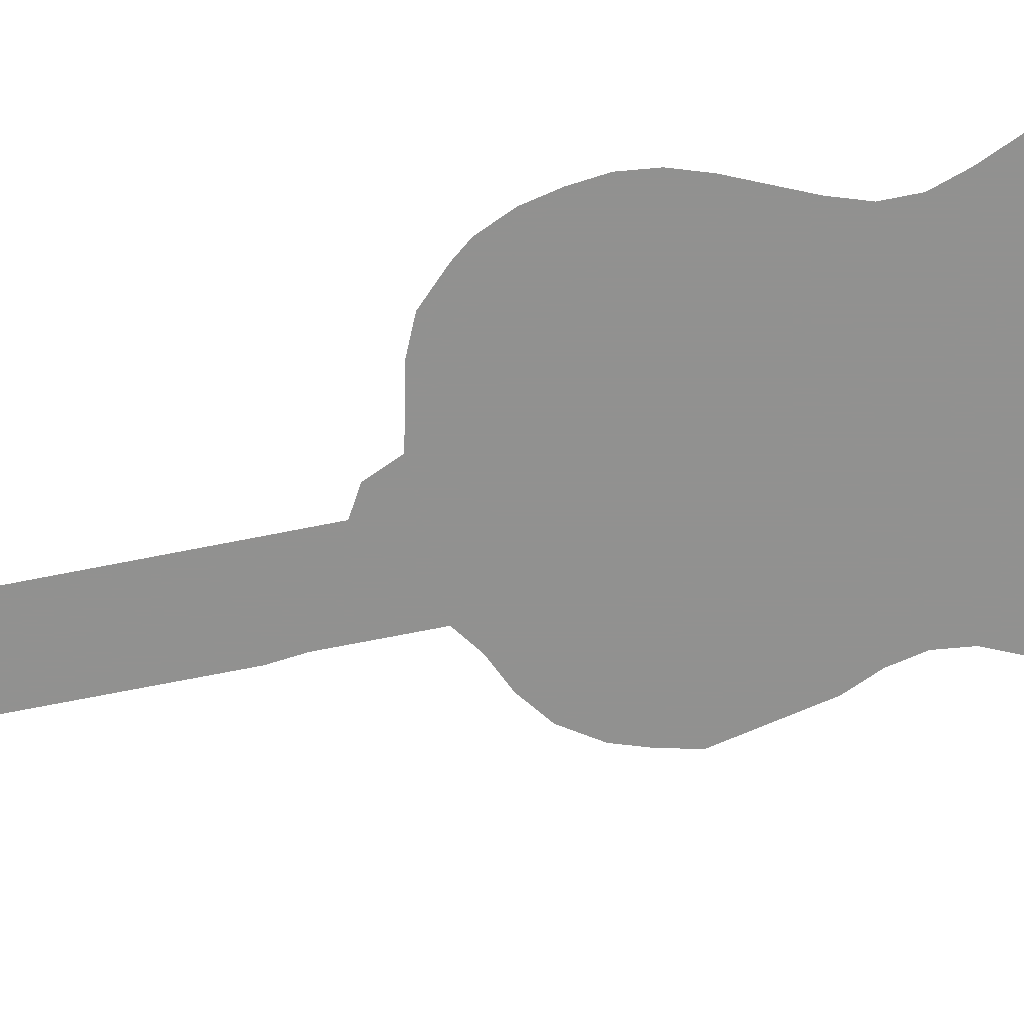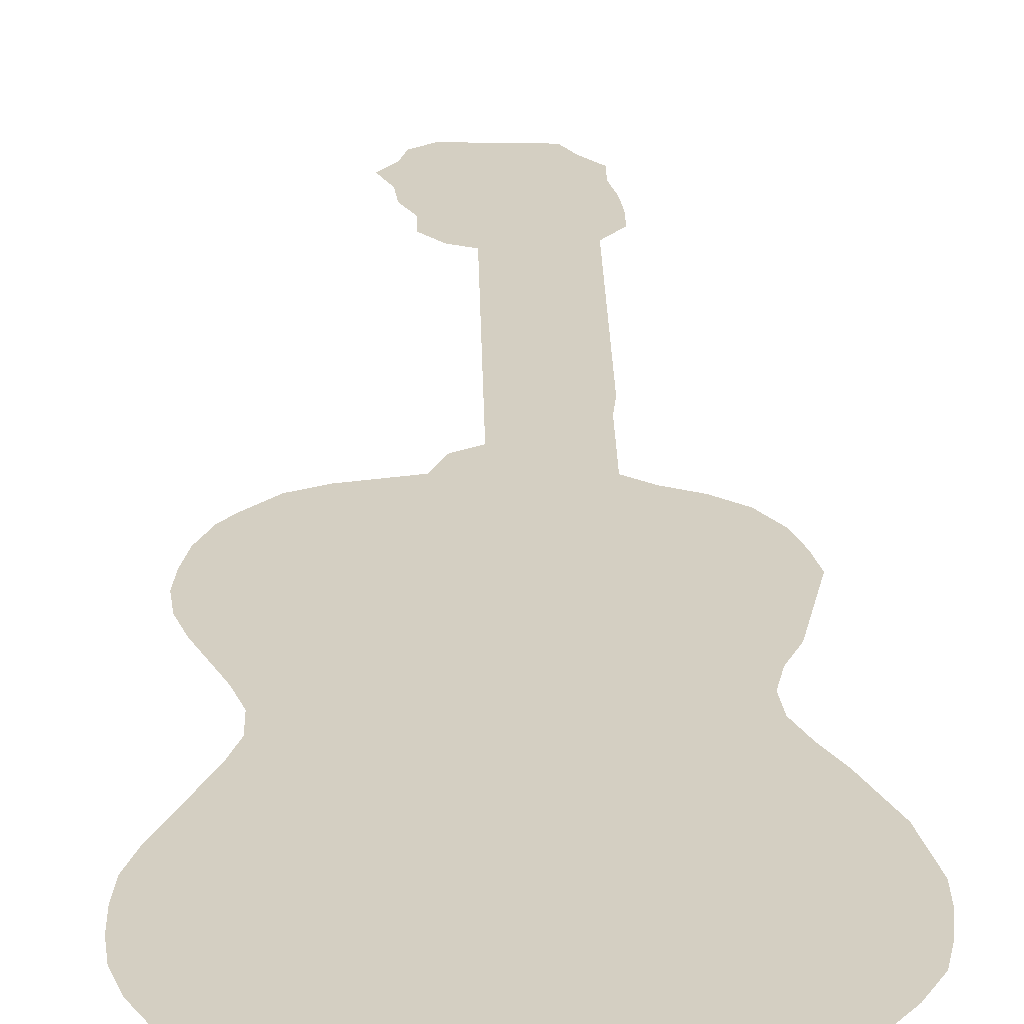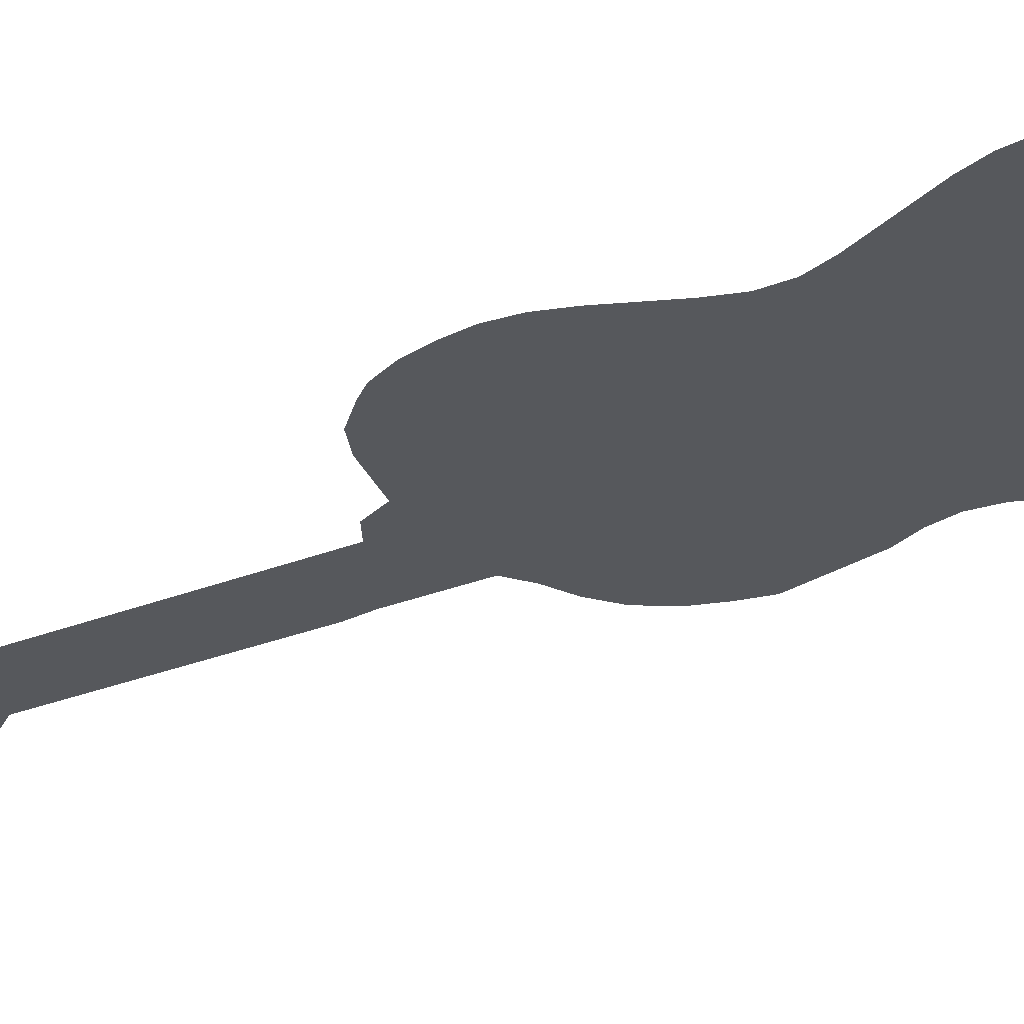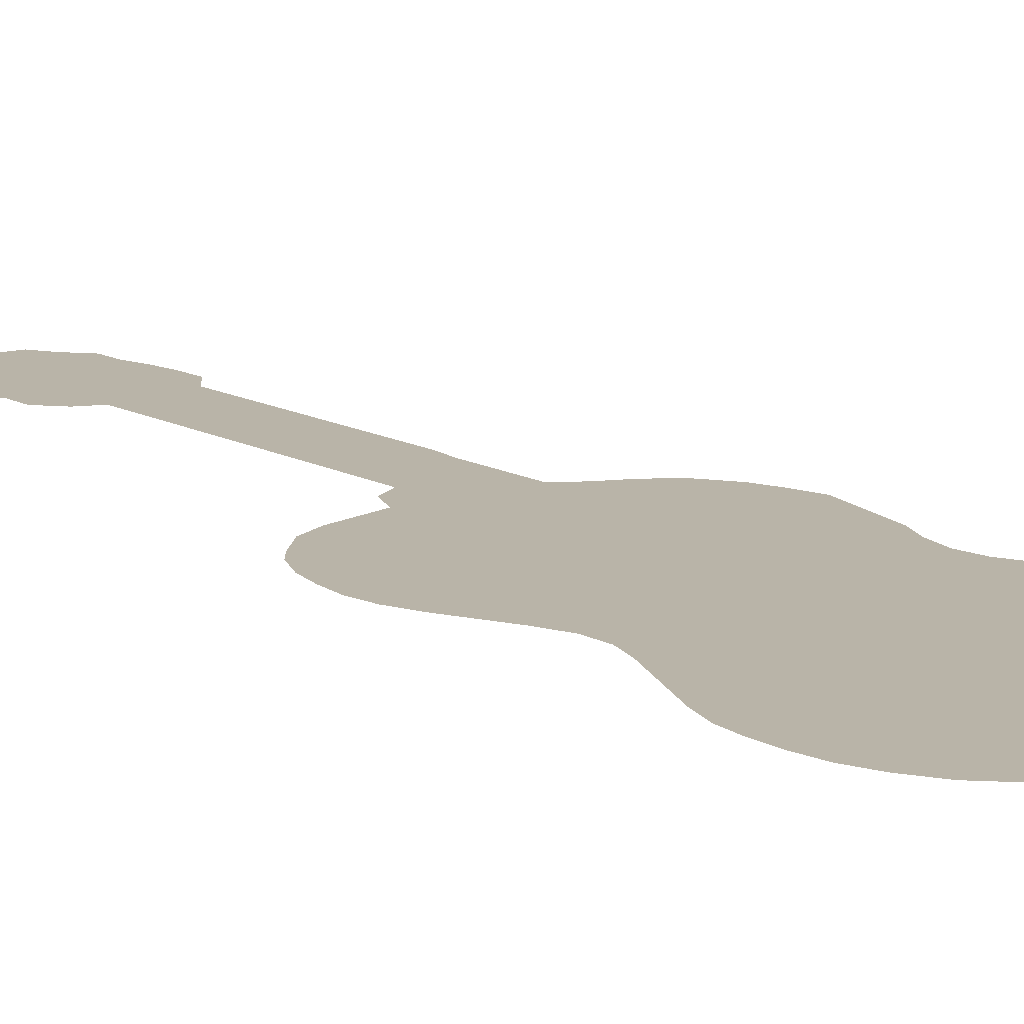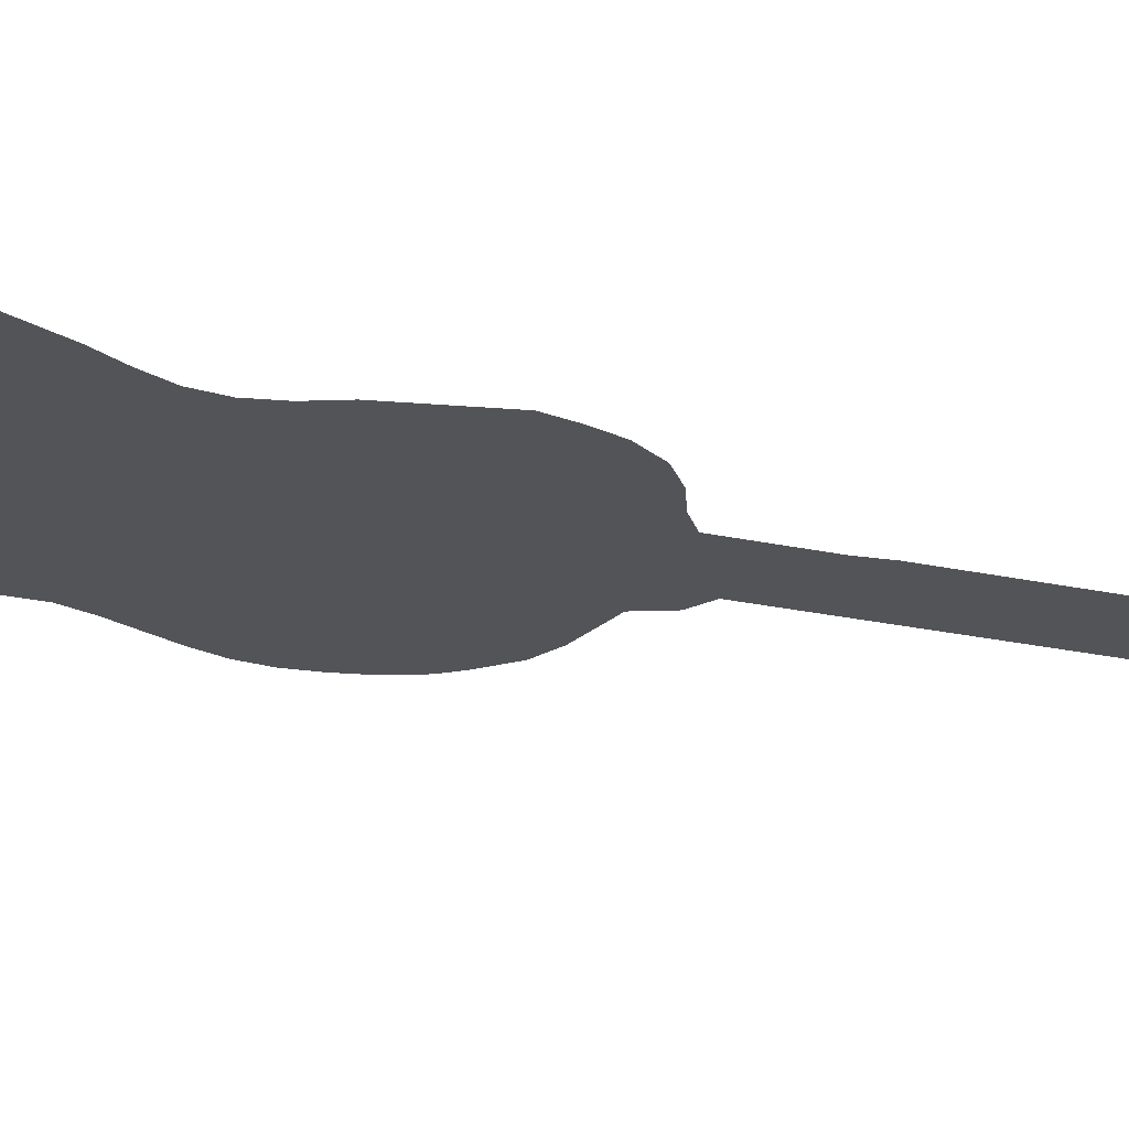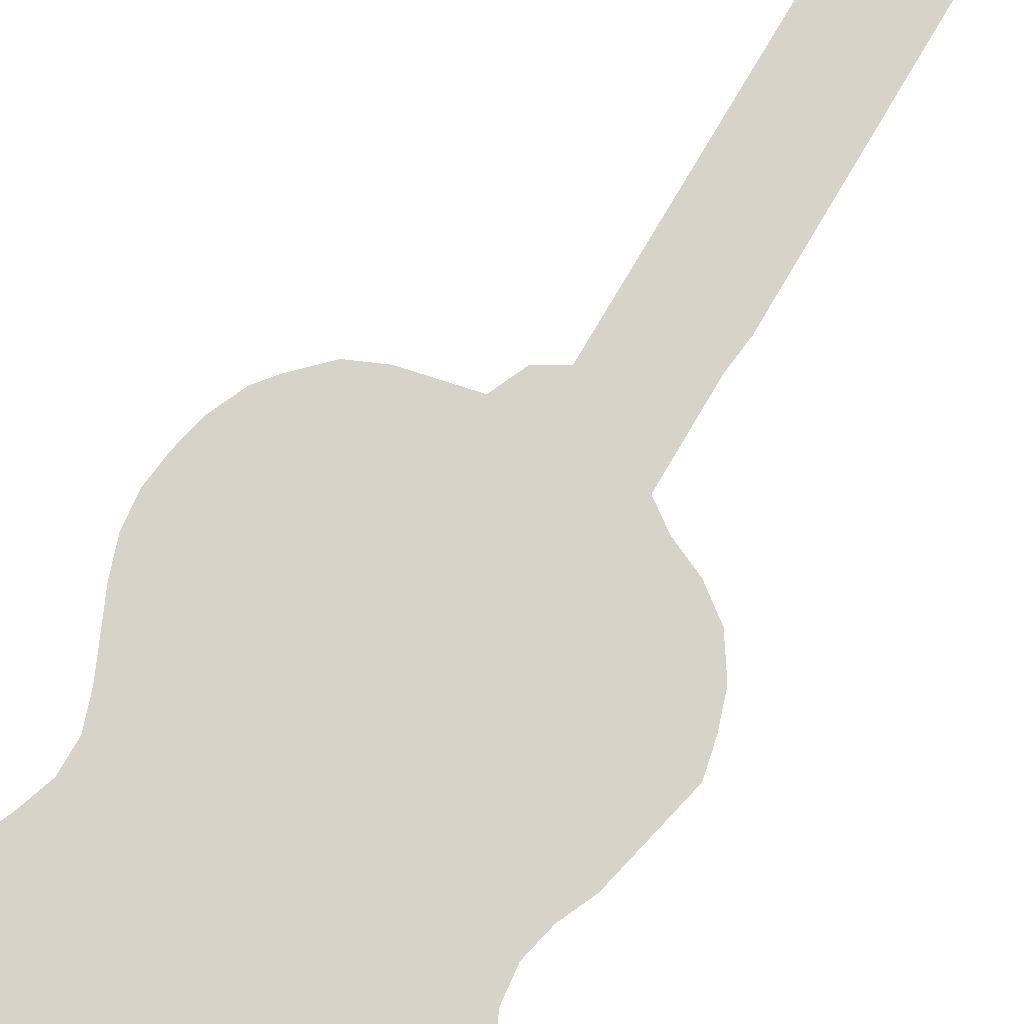
<metadata>
{"format":"obj","ext":"obj","renderer":"f3d","projection":"perspective","resolution":1024,"background":"white","views":[{"elev":-66.0,"azim":-78.4,"up":"+Z"},{"elev":25.7,"azim":-1.2,"up":"+Z"},{"elev":-27.9,"azim":-58.4,"up":"+Z"},{"elev":13.1,"azim":-38.5,"up":"+Z"},{"elev":-23.1,"azim":69.2,"up":"+Z"},{"elev":76.6,"azim":30.5,"up":"+Z"}]}
</metadata>
<code>
v 0.03886 0.5026 0
v 0.05958 0.5233 0
v 0.0829 0.5337 0
v 0.1062 0.5389 0
v 0.1295 0.544 0
v 0.1399 0.5674 0
v 0.158 0.5777 0
v 0.158 0.601 0
v 0.158 0.6243 0
v 0.158 0.6477 0
v 0.158 0.671 0
v 0.158 0.6943 0
v 0.158 0.7176 0
v 0.158 0.7409 0
v 0.158 0.7642 0
v 0.158 0.7876 0
v 0.158 0.8109 0
v 0.158 0.8342 0
v 0.1399 0.842 0
v 0.1244 0.8601 0
v 0.1244 0.8834 0
v 0.114 0.9042 0
v 0.1114 0.9275 0
v 0.101 0.9508 0
v 0.114 0.9689 0
v 0.1192 0.987 0
v 0.1373 1 0
v 0.1606 0.9974 0
v 0.1839 0.9974 0
v 0.2072 0.9948 0
v 0.2176 0.9767 0
v 0.2332 0.9586 0
v 0.2332 0.9352 0
v 0.2383 0.9119 0
v 0.2409 0.8886 0
v 0.2409 0.8653 0
v 0.2254 0.8446 0
v 0.2254 0.8212 0
v 0.2254 0.7979 0
v 0.2254 0.7746 0
v 0.2254 0.7513 0
v 0.2254 0.728 0
v 0.2254 0.7047 0
v 0.2254 0.6814 0
v 0.2254 0.658 0
v 0.2254 0.6347 0
v 0.2228 0.6114 0
v 0.2228 0.5881 0
v 0.2228 0.5648 0
v 0.2228 0.5414 0
v 0.2409 0.5285 0
v 0.2642 0.5181 0
v 0.285 0.5026 0
v 0.3005 0.4793 0
v 0.3083 0.456 0
v 0.3135 0.4326 0
v 0.3083 0.4093 0
v 0.3031 0.386 0
v 0.2979 0.3627 0
v 0.2876 0.3394 0
v 0.2824 0.3161 0
v 0.285 0.2928 0
v 0.2953 0.2694 0
v 0.3083 0.2461 0
v 0.3186 0.2228 0
v 0.329 0.1995 0
v 0.3342 0.1762 0
v 0.3394 0.1529 0
v 0.3394 0.1295 0
v 0.3368 0.1062 0
v 0.3316 0.0829 0
v 0.3186 0.05958 0
v 0.3005 0.03627 0
v 0.2772 0.01813 0
v 0.2539 0.01036 0
v 0.2306 0.002591 0
v 0.2072 0 0
v 0.1839 0 0
v 0.1606 0 0
v 0.1373 0 0
v 0.114 0.002591 0
v 0.09067 0.007772 0
v 0.06736 0.01554 0
v 0.04404 0.02591 0
v 0.02332 0.04663 0
v 0.01036 0.06995 0
v 0.002591 0.09326 0
v 0 0.1166 0
v 0 0.1399 0
v 0.002591 0.1632 0
v 0.01036 0.1865 0
v 0.02073 0.2098 0
v 0.03109 0.2332 0
v 0.04145 0.2565 0
v 0.04922 0.2798 0
v 0.04922 0.3031 0
v 0.04145 0.3264 0
v 0.03109 0.3497 0
v 0.02073 0.3731 0
v 0.01295 0.3964 0
v 0.01036 0.4197 0
v 0.01295 0.443 0
v 0.01813 0.4663 0
v 0.0285 0.4896 0
f 78 93 79
f 5 98 60
f 82 89 88
f 81 89 82
f 70 75 72
f 69 75 70
f 75 77 76
f 72 75 73
f 73 75 74
f 65 93 78
f 5 60 58
f 61 96 95
f 61 95 62
f 5 58 51
f 18 35 21
f 4 98 5
f 60 98 97
f 61 97 96
f 60 97 61
f 83 85 84
f 83 86 85
f 83 87 86
f 83 88 87
f 82 88 83
f 80 91 81
f 81 91 89
f 70 72 71
f 62 95 63
f 65 78 67
f 67 78 77
f 67 69 68
f 67 77 75
f 67 75 69
f 5 51 50
f 51 58 57
f 5 50 7
f 7 50 49
f 18 37 35
f 4 99 98
f 79 92 80
f 80 92 91
f 79 93 92
f 64 93 65
f 63 95 94
f 64 94 93
f 63 94 64
f 23 28 25
f 25 28 27
f 25 27 26
f 23 25 24
f 1 103 4
f 1 104 103
f 65 67 66
f 5 7 6
f 10 45 11
f 18 21 19
f 19 21 20
f 12 43 13
f 21 33 22
f 22 33 23
f 15 40 16
f 35 37 36
f 16 40 39
f 16 39 17
f 17 38 18
f 18 38 37
f 17 39 38
f 52 54 53
f 51 57 55
f 51 55 52
f 52 55 54
f 4 103 102
f 4 102 99
f 89 91 90
f 58 60 59
f 29 31 30
f 28 31 29
f 23 31 28
f 23 33 31
f 21 35 34
f 21 34 33
f 1 3 2
f 1 4 3
f 55 57 56
f 15 41 40
f 14 41 15
f 11 45 44
f 12 44 43
f 11 44 12
f 7 49 48
f 7 48 8
f 8 48 47
f 10 46 45
f 99 102 100
f 31 33 32
f 8 47 9
f 9 46 10
f 9 47 46
f 13 43 42
f 13 42 14
f 14 42 41
f 100 102 101

</code>
